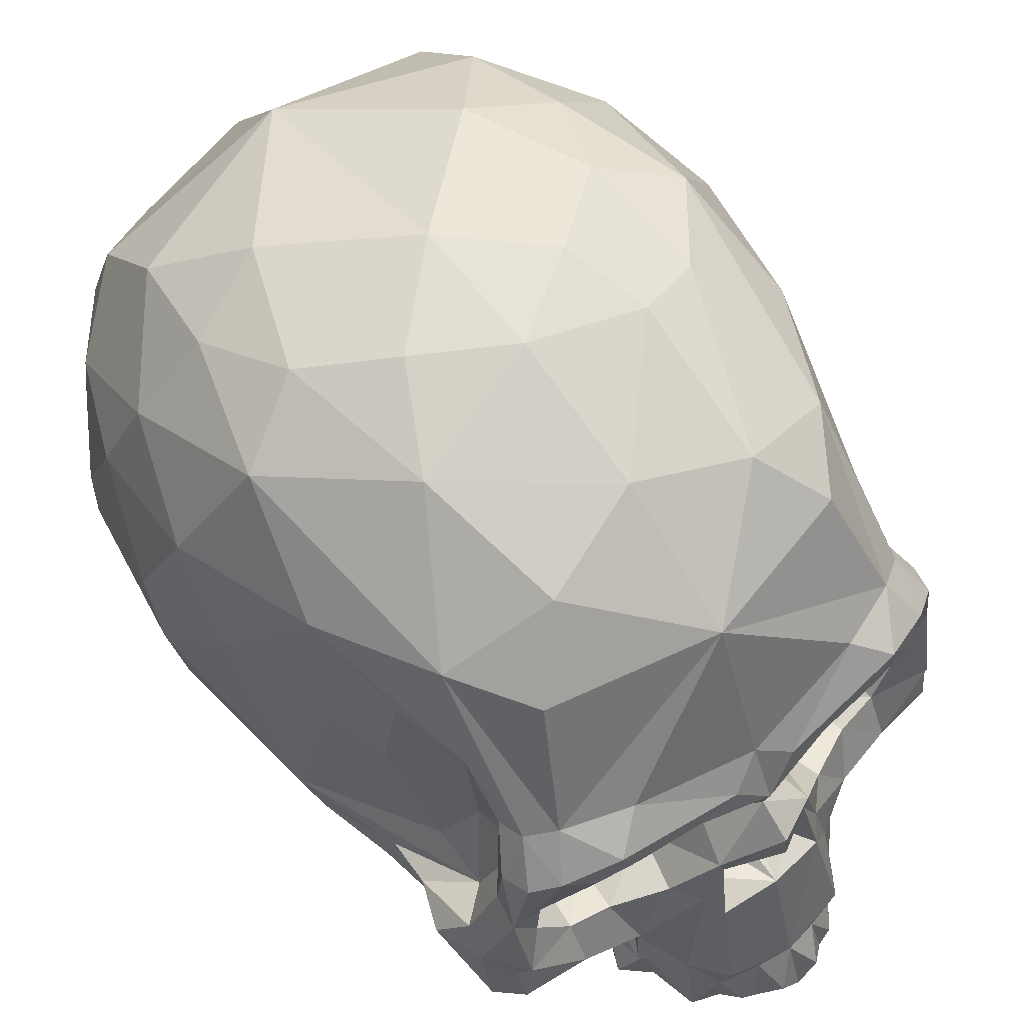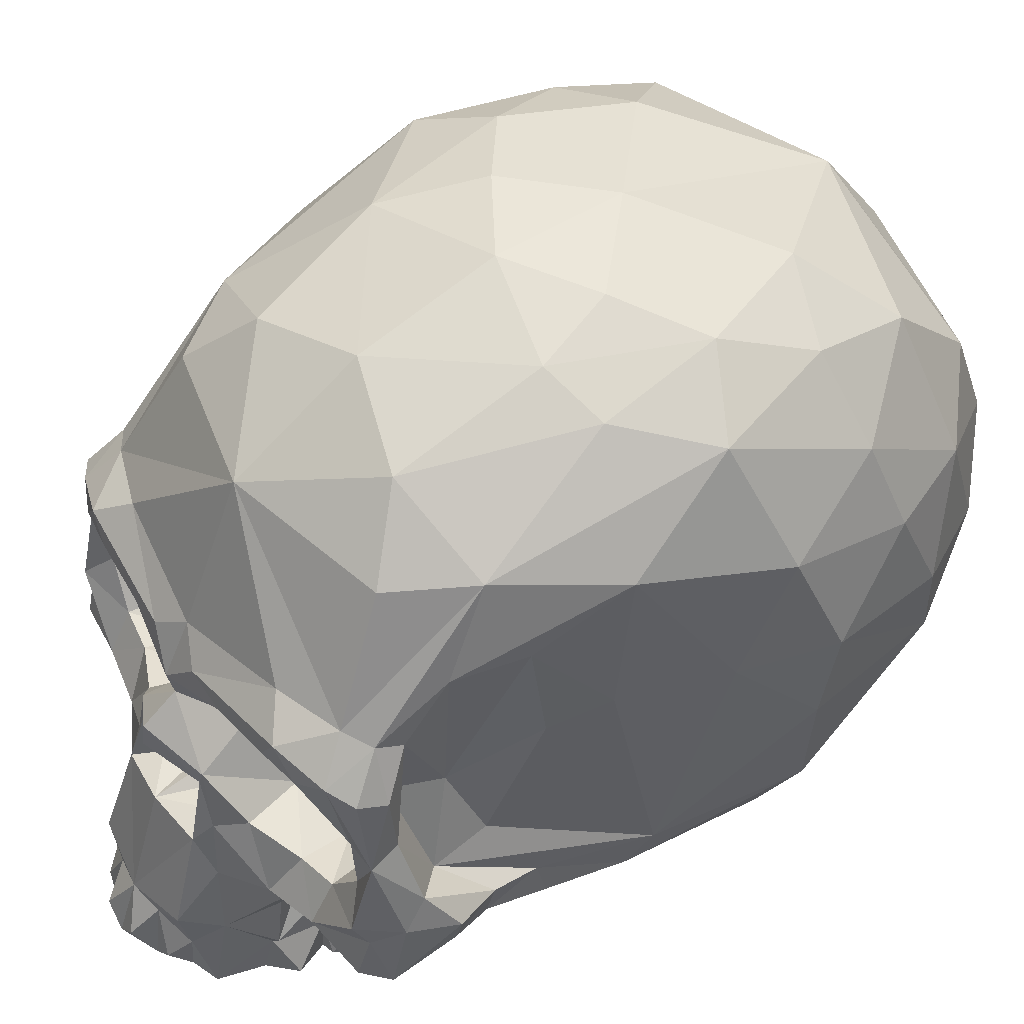
<metadata>
{"format":"obj","ext":"obj","renderer":"f3d","projection":"perspective","resolution":1024,"background":"white","views":[{"elev":65.3,"azim":-37.9,"up":"+Y"},{"elev":52.0,"azim":55.3,"up":"+Y"}]}
</metadata>
<code>
o uploads_files_3597268_skull+low+poly
v 119.1 35.29 55.11
v 129.3 -63.85 39.17
v 133.3 31.25 7.431
v -133.6 31.25 7.431
v -129.6 -63.85 39.17
v -119.4 35.29 55.11
v 107 -45.28 -126.8
v 110.7 -83.07 -96.39
v 89.5 -80.97 -124.3
v -89.78 -80.97 -124.3
v -111 -83.07 -96.39
v -107.3 -45.28 -126.8
v 79.41 112.6 -107.7
v 79.27 74.1 -144.1
v -0.1375 116.9 -134.5
v -79.55 74.1 -144.1
v -79.69 112.6 -107.7
v -48.17 -7.805 -176.7
v -83.72 33.29 -156.4
v -46.16 36.37 -172.3
v 45.88 36.37 -172.3
v 83.44 33.29 -156.4
v 47.9 -7.805 -176.7
v -0.1375 -138 -84.21
v 84.37 -121.6 -26.32
v 40.12 -127.9 -5.067
v 136.2 -70.79 -33.13
v 143.7 -12.16 -28.76
v -40.4 -127.9 -5.067
v -84.65 -121.6 -26.32
v -144 -12.16 -28.76
v -136.5 -70.79 -33.13
v 34.95 -78.67 190.9
v 24.79 -62.46 195.1
v 28.8 -108.2 209.6
v 52.75 -106.5 150.1
v 66.31 -105.1 117.5
v 76.29 -82.39 107.9
v -29.08 -108.2 209.6
v -25.06 -62.46 195.1
v -35.22 -78.67 190.9
v -76.56 -82.39 107.9
v -66.58 -105.1 117.5
v -53.03 -106.5 150.1
v -90.66 106.8 94.41
v -115.2 96.01 44.52
v -96.49 68.95 114.6
v 96.22 68.95 114.6
v 114.9 96.01 44.52
v 90.38 106.8 94.41
v 132.1 -18.27 -95.12
v 114.7 97.01 -66.15
v 103.5 128.9 -4.249
v 131.7 76.49 -19.63
v -132.4 -18.27 -95.12
v -131.9 76.49 -19.63
v -103.8 128.9 -4.249
v -115 97.01 -66.15
v 79.25 19.34 159.5
v 79.99 -1.515 131.1
v 95.66 -1.957 160.8
v 53.25 54.18 163.7
v -0.1375 108.9 144.7
v -0.1375 41.83 171.8
v -95.96 -2.015 160.8
v -80.25 -1.509 131.1
v -79.57 19.32 159.5
v -53.53 54.18 163.7
v 24.25 -33.96 131.4
v 56.76 -56.69 128.5
v 54.57 -40.27 117.5
v 31.24 25.66 178.3
v 45.87 6.686 124
v 60.04 30.14 176.2
v -54.84 -40.27 117.5
v -57.04 -56.69 128.5
v -24.53 -33.96 131.4
v -60.31 30.14 176.2
v -46.15 6.686 124
v -31.51 25.66 178.3
v -25.62 -6.77 133.7
v -18.58 6.112 172.6
v 18.3 6.112 172.6
v 25.34 -6.77 133.7
v 64.12 -83.65 153.5
v 66.46 -78.65 133.3
v 101.1 -89.19 77.37
v 113.2 -75.73 110.6
v 87.83 -71.6 121.6
v -66.74 -78.65 133.3
v -64.4 -83.65 153.5
v -88.1 -71.6 121.6
v -113.5 -75.73 110.6
v -101.4 -89.19 77.37
v 115.5 -59.84 108.1
v 99.93 -45.1 126.7
v 116.7 -31.74 141.8
v 111.5 -73.39 129.4
v 80.92 -72.79 149.5
v -116.9 -31.74 141.8
v -100.2 -45.1 126.7
v -115.8 -59.84 108.1
v -81.2 -72.79 149.5
v -111.7 -73.39 129.4
v 90.22 34.31 167
v 67.62 42.73 175
v 78.06 29.58 173.1
v -78.34 29.58 173.1
v -67.9 42.73 175
v -90.5 34.31 167
v -18.26 -124.6 92.91
v -18.92 -127.7 130.1
v -41.08 -138 82.17
v 40.81 -138 82.17
v 18.65 -127.7 130.1
v 17.98 -124.6 92.91
v 85.38 -101.9 81.62
v 48.22 -122 54.25
v -85.65 -101.9 81.62
v -48.49 -122 54.25
v 14.13 31.63 179
v -0.1375 16.25 184.1
v -14.4 31.63 179
v 125.1 -50.95 130.4
v 118.9 -75.2 159.5
v 120.6 -67.24 130.4
v -120.9 -67.24 130.4
v -119.2 -75.2 159.5
v -125.4 -50.95 130.4
v -61.57 -109.5 -117.8
v 61.3 -109.5 -117.8
v -59.2 146.5 44.08
v -46.67 130.9 104.1
v -0.1375 143.3 88.78
v -50.08 142.6 -74.86
v -0.1375 158.5 -31.1
v 46.4 130.9 104.1
v 47.77 150.3 39.33
v 49.8 142.6 -74.86
v -0.1375 3.127 181.4
v 29.62 -52.68 187.3
v -29.89 -52.68 187.3
v 124.7 -80.78 49.9
v 81 -116.1 -78.9
v 125.1 -94.59 -18.96
v -125 -80.78 49.9
v -125.4 -94.59 -18.96
v -81.27 -116.1 -78.9
v -0.1375 -38.03 146.1
v 20.51 -40.74 161.9
v -0.1375 -24.57 169
v -20.79 -40.74 161.9
v 107.5 -6.535 159.3
v 95.74 -30.74 159.4
v 105.8 -44.06 169.2
v 84.55 -32.27 130
v -106.1 -44.06 169.2
v -96 -30.77 159.4
v -107.8 -6.535 159.3
v -84.83 -32.27 130
v -81.55 51.5 153.2
v -68.84 102.8 126.8
v 68.56 102.8 126.8
v 81.27 51.5 153.2
v -0.1375 -121 142.5
v 50.8 -133 153.2
v 46.59 -133.3 176.1
v 56.98 -150.9 169.6
v -57.25 -150.9 169.6
v -46.87 -133.3 176.1
v -51.08 -133 153.2
v 128.6 58.3 -76.42
v 142.7 25.68 -37.66
v -142.9 25.68 -37.66
v -128.9 58.3 -76.42
v -0.1375 -114.5 214.7
v 30.71 -127.4 205.7
v 30.03 -145.5 206.5
v 41.27 -148.4 201.6
v -41.55 -148.4 201.6
v -30.3 -145.5 206.5
v -30.99 -127.4 205.7
v 92.87 47.97 145.8
v -93.15 47.97 145.8
v 9.84 -62.58 166.2
v 16.45 -58.77 183.9
v -16.73 -58.77 183.9
v -10.12 -62.58 166.2
v 110 -53.87 163.9
v 118.9 -44.71 152.3
v 97.99 -82.9 166.1
v -119.1 -44.71 152.3
v -110.3 -53.87 163.9
v -98.27 -82.9 166.1
v 130.5 10.46 -96.42
v 106.7 -0.0859 -137.4
v 76.49 -28.91 -165.5
v -130.7 10.46 -96.42
v -76.77 -28.91 -165.5
v -107 -0.0859 -137.4
v 55.87 -74.83 178.7
v 62.72 -53.23 165.7
v 39.95 -47.28 176
v 80.76 -70.07 173.6
v 78.02 -78.8 164.4
v -40.23 -47.28 176
v -63 -53.23 165.7
v -56.15 -74.83 178.7
v -78.3 -78.8 164.4
v -81.04 -70.07 173.6
v 110.8 56.13 -118
v -111 56.13 -118
v -0.1375 -121.7 79.28
v -0.1375 -124.8 19.89
v 86.2 129.9 -60.73
v 70.49 147.1 -22.2
v -86.48 129.9 -60.73
v -70.77 147.1 -22.2
v 80.99 -50.67 162.8
v -81.27 -50.67 162.8
v 85.05 -108.3 64.06
v 89.37 -117.2 19.97
v 114.2 -98.33 36.31
v 112.9 -103.9 2.413
v -114.5 -98.33 36.31
v -89.64 -117.2 19.97
v -85.33 -108.3 64.06
v -113.1 -103.9 2.413
v 36.89 157 3.691
v -0.1375 159.4 27.22
v -37.16 157 3.691
v 35.01 -109.5 -132
v -0.1375 -82.62 -167.3
v 61.14 -77.44 -152.2
v -0.1375 -18.58 -184.7
v -61.42 -77.44 -152.2
v -35.29 -109.5 -132
v 104.7 26.16 148.1
v 105.3 -3.366 145.7
v 95.57 43.9 134.6
v -95.85 43.9 134.6
v -105.6 -3.366 145.7
v -105 26.16 148.1
v 61.24 -134.7 135.7
v 60.5 -157.1 139.4
v 48.36 -156.5 132.9
v 51.79 -127.1 71.46
v 32.69 -124.3 67.97
v -48.34 -156.6 133
v -60.78 -157.1 139.4
v -61.52 -134.7 135.7
v -32.97 -124.3 67.97
v -52.07 -127.1 71.46
v 32.63 -49.81 148.9
v 23.14 -24.41 185.7
v 15.55 -15.83 158.9
v -32.91 -49.81 148.9
v -15.83 -15.83 158.9
v -23.42 -24.41 185.7
v -0.1375 -51 -179.2
v 76.32 -115.9 88.69
v 69.85 -131.8 110.1
v 68.88 -135.7 83.62
v -69.15 -135.7 83.62
v -70.12 -131.8 110.1
v -76.6 -115.9 88.69
v 109.4 25.13 79.84
v 100.9 -35.94 102.3
v 87.36 7.079 139.2
v -101.2 -35.94 102.3
v -109.7 25.13 79.84
v -87.63 7.079 139.2
v 77.02 -50.99 127
v 59.61 -59.5 140.7
v -77.3 -50.99 127
v -59.89 -59.5 140.7
v 85.25 -60.61 -142.8
v -85.53 -60.61 -142.8
v 35.85 -146.1 137
v 38.22 -144.2 150
v 31.84 -137.6 169.9
v -38.5 -144.2 150
v -36.16 -146.1 137.1
v -32.13 -137.6 169.9
v 104.7 70.56 83.6
v -104.9 70.56 83.6
v 55.79 -127.5 -69.91
v 36.71 -127 -103.7
v -0.1375 -108.2 -141.4
v -56.06 -127.5 -69.91
v -36.99 -127 -103.7
v 101.3 30 160.1
v -101.6 30 160.1
v 39.79 -112.9 193.6
v 49.04 -102.3 170.9
v 56.65 -85.91 170.8
v -40.07 -112.9 193.6
v -56.93 -85.91 170.8
v -49.32 -102.3 170.9
v 75.52 140.1 31.71
v 44.76 -153.4 180.1
v -0.1375 -129.6 182
v 22.84 -142.3 184.1
v -45.04 -153.4 180.1
v -23.13 -142.2 184.1
v 114 -65.43 86.58
v -114.3 -65.43 86.58
v 42.28 -147.9 118.1
v 54 -156.3 114.6
v 69.49 -154.8 129.9
v -42.56 -147.9 118.1
v -69.77 -154.8 129.9
v -54.28 -156.3 114.6
v 66.59 -138.9 100.1
v 67.83 -157.8 89.38
v 57 -142.9 81.5
v -57.31 -142.9 81.45
v -68.09 -157.7 88.83
v -66.87 -138.9 100.2
v 116.2 -82.04 83.39
v -116.5 -82.04 83.39
v 33.94 -158.2 160.5
v 49.62 -154.8 153.9
v 37.2 -158.5 137.5
v -49.83 -154.7 153.9
v -34.21 -158.2 160.5
v -38.16 -159.4 138
v 69.2 -13.32 117.3
v -69.48 -13.32 117.3
v 89.15 -6.041 113.3
v -89.42 -6.041 113.3
v 67.76 -112.5 107.2
v -68.04 -112.5 107.2
v 68.86 -148.3 121
v 56.94 -149.9 110.8
v 59.56 -132.6 119.7
v -59.84 -132.6 119.7
v -57.21 -149.9 110.8
v -69.13 -148.3 121
v 45.9 -17.44 114.7
v -46.18 -17.44 114.7
v -0.1375 34.03 -177.8
v -0.1375 70.26 -165.1
v 55.31 -126.5 150.5
v -55.59 -126.5 150.5
v -0.1375 -138.7 194.9
v -25.01 -138.2 215.2
v 24.73 -138.2 215.2
v 21.13 -31.58 186.5
v -0.1375 -19.51 198.7
v -21.41 -31.58 186.5
v 78.75 -112.3 75.48
v -79.02 -112.3 75.48
v 69.31 -151.7 102
v -69.58 -151.7 102
v -0.1375 -52.99 152.9
v -0.1375 -8.444 197.2
v -15.12 -117.5 211.8
v -9.567 -132.7 223.8
v 9.291 -132.7 223.8
v 14.85 -117.5 211.8
v 110.6 -93.83 57.25
v -110.8 -93.83 57.25
v 45.26 -145.1 95.77
v 48.28 -157.8 84.7
v 53.07 -158.4 108.4
v -48.49 -157.9 84.78
v -45.54 -145.1 95.78
v -53.36 -158.4 108.5
v -0.1375 -60.25 198
v 71.45 -125.4 122.2
v -71.73 -125.4 122.2
v 31.2 -153.9 185.8
v -31.48 -153.9 185.8
v 108.5 -74.53 169.5
v -108.7 -74.53 169.5
v 55.98 -132.9 72.52
v -56.26 -132.9 72.51
v 57.16 -150.8 153.5
v -57.44 -150.8 153.5
v 51.63 -126.4 175.4
v -51.91 -126.4 175.4
v 18.03 -142.4 217
v -0.1375 -142.5 224.2
v -0.1375 -136.2 207.9
v -18.31 -142.4 217
v 46.15 -108.5 163.4
v -46.43 -108.5 163.4
f 1 2 3
f 4 5 6
f 7 8 9
f 10 11 12
f 13 14 15
f 15 16 17
f 18 19 20
f 21 22 23
f 24 25 26
f 27 28 2
f 29 30 24
f 5 31 32
f 33 34 35
f 36 37 38
f 39 40 41
f 42 43 44
f 45 46 47
f 48 49 50
f 51 28 27
f 52 53 54
f 32 31 55
f 56 57 58
f 59 60 61
f 62 63 64
f 65 66 67
f 64 63 68
f 69 70 71
f 72 73 74
f 75 76 77
f 78 79 80
f 80 81 82
f 83 84 72
f 85 36 86
f 87 88 89
f 90 44 91
f 92 93 94
f 95 96 97
f 89 98 99
f 100 101 102
f 103 104 92
f 105 106 107
f 72 74 106
f 108 109 110
f 109 78 80
f 50 49 53
f 57 46 45
f 111 112 113
f 114 115 116
f 87 38 117
f 25 118 26
f 119 42 94
f 29 120 30
f 72 106 121
f 72 122 83
f 123 109 80
f 82 122 80
f 105 107 61
f 124 125 126
f 65 108 110
f 127 128 129
f 11 10 130
f 131 9 8
f 132 133 134
f 15 135 136
f 134 137 138
f 136 139 15
f 83 122 140
f 34 33 141
f 140 122 82
f 142 41 40
f 2 143 27
f 144 145 25
f 32 146 5
f 30 147 148
f 149 150 151
f 151 152 149
f 153 154 155
f 60 156 61
f 157 158 159
f 65 160 66
f 161 63 162
f 63 134 133
f 163 63 164
f 137 134 63
f 116 115 165
f 166 167 168
f 165 112 111
f 169 170 171
f 172 54 173
f 49 1 3
f 174 56 175
f 4 6 46
f 176 35 34
f 177 178 179
f 40 39 176
f 180 181 182
f 164 183 50
f 164 105 183
f 45 184 161
f 184 110 161
f 150 185 186
f 187 188 152
f 21 15 14
f 16 15 20
f 189 125 190
f 98 191 99
f 192 128 193
f 103 194 104
f 172 173 195
f 196 197 22
f 198 174 175
f 19 199 200
f 201 202 203
f 204 205 191
f 206 207 208
f 194 209 210
f 211 14 13
f 211 196 22
f 17 16 212
f 19 200 212
f 213 214 118
f 120 214 213
f 215 53 52
f 216 139 136
f 58 57 217
f 136 135 218
f 201 204 202
f 154 219 155
f 207 210 208
f 157 220 158
f 221 222 223
f 224 25 145
f 225 226 227
f 147 30 228
f 229 136 230
f 230 136 231
f 232 233 234
f 235 21 23
f 236 233 237
f 18 20 235
f 238 239 240
f 241 242 243
f 244 245 246
f 247 114 248
f 249 250 251
f 252 113 253
f 202 254 203
f 255 256 140
f 206 257 207
f 140 258 259
f 236 260 233
f 233 260 234
f 221 118 222
f 261 262 263
f 226 120 227
f 264 265 266
f 267 268 2
f 240 239 269
f 5 270 271
f 272 242 241
f 273 219 154
f 274 254 202
f 158 220 275
f 207 257 276
f 260 197 234
f 277 197 7
f 236 199 260
f 12 199 278
f 115 279 280
f 165 115 281
f 282 283 112
f 284 112 165
f 285 1 49
f 46 6 286
f 25 24 287
f 288 24 289
f 290 24 30
f 289 24 291
f 254 256 255
f 256 69 84
f 259 258 257
f 81 77 258
f 105 292 183
f 153 105 61
f 184 293 110
f 65 110 159
f 179 167 294
f 294 295 296
f 297 170 180
f 298 299 297
f 57 45 132
f 217 57 218
f 300 50 53
f 216 53 215
f 167 301 168
f 302 281 303
f 169 304 170
f 305 284 302
f 2 96 306
f 306 143 2
f 307 101 5
f 5 146 307
f 154 153 61
f 154 61 156
f 65 159 158
f 160 65 158
f 161 162 45
f 132 45 133
f 50 163 164
f 137 50 300
f 279 115 308
f 309 310 246
f 311 112 283
f 249 312 313
f 33 294 296
f 201 205 204
f 298 297 41
f 210 209 208
f 145 144 8
f 8 51 27
f 11 148 147
f 32 55 11
f 308 115 114
f 314 315 316
f 113 112 311
f 317 318 319
f 124 126 95
f 320 143 306
f 102 127 129
f 307 146 321
f 322 323 301
f 280 324 323
f 304 325 326
f 325 327 282
f 13 52 211
f 195 211 172
f 212 58 17
f 175 212 198
f 328 71 273
f 275 75 329
f 267 330 268
f 96 269 239
f 270 331 271
f 242 272 101
f 117 38 332
f 262 261 332
f 333 42 119
f 333 266 265
f 196 211 195
f 8 7 51
f 198 212 200
f 55 12 11
f 183 48 50
f 48 240 330
f 45 47 184
f 331 241 47
f 302 284 165
f 165 281 302
f 246 310 244
f 334 335 336
f 251 312 249
f 337 338 339
f 69 340 84
f 81 341 77
f 235 342 21
f 21 343 15
f 20 342 235
f 15 343 20
f 124 190 125
f 97 124 95
f 128 192 129
f 102 129 100
f 4 46 56
f 57 56 46
f 54 49 3
f 49 54 53
f 134 230 132
f 138 230 134
f 124 97 190
f 192 100 129
f 24 288 287
f 8 144 131
f 290 291 24
f 130 148 11
f 36 344 37
f 244 334 336
f 43 345 44
f 337 339 251
f 230 138 229
f 216 300 53
f 305 346 347
f 348 346 303
f 70 273 71
f 273 274 219
f 75 275 76
f 220 276 275
f 57 132 218
f 231 132 230
f 168 323 166
f 301 323 168
f 171 325 169
f 169 325 304
f 150 186 349
f 349 350 150
f 351 187 152
f 152 350 351
f 118 247 248
f 247 118 352
f 252 253 120
f 353 120 253
f 289 233 232
f 237 233 289
f 179 301 167
f 179 178 303
f 170 304 180
f 305 181 180
f 217 17 58
f 15 17 135
f 52 13 215
f 139 13 15
f 336 335 262
f 314 354 315
f 265 338 337
f 318 355 319
f 150 149 356
f 356 149 152
f 86 99 85
f 296 205 201
f 91 103 90
f 208 209 298
f 27 145 8
f 143 145 27
f 11 147 32
f 32 147 146
f 45 162 133
f 63 133 162
f 137 163 50
f 163 137 63
f 340 73 84
f 84 73 72
f 81 79 341
f 80 79 81
f 240 269 330
f 331 272 241
f 197 196 7
f 196 51 7
f 12 200 199
f 12 55 200
f 217 218 135
f 217 135 17
f 139 216 215
f 13 139 215
f 259 357 140
f 140 357 255
f 69 256 254
f 254 70 69
f 257 258 77
f 77 76 257
f 358 359 176
f 176 360 361
f 221 223 362
f 87 143 320
f 363 225 227
f 321 146 94
f 364 316 365
f 365 366 364
f 367 317 368
f 368 369 367
f 14 22 21
f 211 22 14
f 20 19 16
f 16 19 212
f 164 63 62
f 106 105 164
f 68 63 161
f 161 110 109
f 361 35 176
f 33 35 294
f 176 39 358
f 297 39 41
f 143 224 145
f 223 143 362
f 147 228 146
f 363 146 225
f 197 260 23
f 197 23 22
f 18 260 199
f 19 18 199
f 212 175 58
f 175 56 58
f 52 172 211
f 52 54 172
f 365 316 315
f 366 365 315
f 318 317 367
f 318 367 369
f 322 280 323
f 281 322 301
f 325 282 326
f 304 326 284
f 349 255 357
f 141 201 203
f 357 259 351
f 206 208 142
f 231 218 132
f 218 231 136
f 138 216 229
f 136 229 216
f 186 185 370
f 370 176 34
f 370 188 187
f 40 176 370
f 288 144 287
f 287 144 25
f 290 148 291
f 30 148 290
f 38 87 89
f 86 89 99
f 92 94 42
f 103 92 90
f 292 105 153
f 239 238 153
f 159 110 293
f 159 243 242
f 322 281 280
f 115 280 281
f 282 284 326
f 284 282 112
f 68 123 64
f 64 121 62
f 342 20 343
f 343 21 342
f 344 371 37
f 371 262 332
f 43 372 345
f 333 265 372
f 97 96 239
f 97 239 153
f 242 101 100
f 159 242 100
f 213 116 165
f 213 118 248
f 165 111 213
f 252 120 213
f 18 235 260
f 260 235 23
f 371 244 336
f 336 262 371
f 337 251 372
f 372 265 337
f 373 281 301
f 373 301 179
f 304 284 374
f 180 304 374
f 191 98 125
f 204 191 375
f 128 104 194
f 376 194 210
f 377 352 261
f 261 117 332
f 266 353 378
f 333 119 266
f 185 356 370
f 150 356 185
f 370 356 188
f 188 356 152
f 2 28 3
f 173 54 3
f 4 31 5
f 4 56 174
f 219 204 155
f 375 189 204
f 157 210 220
f 210 193 376
f 214 26 118
f 24 26 214
f 120 29 214
f 214 29 24
f 371 344 244
f 379 244 166
f 251 345 372
f 171 251 380
f 373 179 303
f 303 281 373
f 305 180 374
f 374 284 305
f 88 98 89
f 126 88 95
f 92 104 93
f 102 93 127
f 28 173 3
f 51 173 28
f 4 174 31
f 31 174 55
f 377 261 263
f 377 316 114
f 264 266 378
f 113 317 378
f 144 288 131
f 288 289 232
f 130 291 148
f 237 289 291
f 177 294 35
f 294 177 179
f 39 297 182
f 180 182 297
f 73 60 59
f 60 328 156
f 67 66 79
f 160 329 66
f 142 351 259
f 40 351 142
f 300 138 137
f 300 216 138
f 255 349 141
f 141 349 34
f 256 83 140
f 83 256 84
f 140 82 258
f 81 258 82
f 294 381 295
f 381 344 36
f 299 382 297
f 44 345 382
f 213 248 116
f 116 248 114
f 111 252 213
f 113 252 111
f 328 273 156
f 154 156 273
f 160 275 329
f 275 160 158
f 48 183 240
f 240 183 238
f 241 184 47
f 243 184 241
f 324 246 323
f 279 309 246
f 325 249 327
f 249 313 283
f 302 346 305
f 303 346 302
f 316 263 314
f 263 316 377
f 319 264 317
f 378 317 264
f 118 25 222
f 222 25 224
f 226 30 120
f 228 30 226
f 279 246 324
f 280 279 324
f 327 249 283
f 327 283 282
f 383 384 385
f 360 176 384
f 385 384 386
f 384 176 359
f 296 201 33
f 33 201 141
f 41 208 298
f 142 208 41
f 47 46 286
f 285 49 48
f 340 69 71
f 328 340 71
f 75 77 341
f 75 341 329
f 366 315 354
f 314 335 354
f 355 318 369
f 355 338 319
f 383 360 384
f 361 360 383
f 384 359 386
f 386 359 358
f 254 255 203
f 141 203 255
f 206 259 257
f 259 206 142
f 51 196 195
f 51 195 173
f 198 200 55
f 174 198 55
f 335 364 366
f 354 335 366
f 369 368 338
f 369 338 355
f 294 167 381
f 167 166 381
f 382 170 297
f 382 171 170
f 76 276 257
f 76 275 276
f 234 197 277
f 234 9 131
f 278 199 236
f 130 10 236
f 190 153 155
f 153 190 97
f 157 159 192
f 100 192 159
f 87 117 221
f 352 117 261
f 227 119 94
f 266 119 353
f 177 361 348
f 177 35 361
f 347 358 182
f 358 39 182
f 357 351 350
f 350 349 357
f 219 202 204
f 202 219 274
f 210 207 220
f 276 220 207
f 95 88 306
f 95 306 96
f 307 93 102
f 101 307 102
f 335 308 364
f 334 309 335
f 368 311 338
f 338 313 339
f 346 385 386
f 383 385 346
f 151 350 152
f 150 350 151
f 89 86 38
f 86 36 38
f 42 90 92
f 42 44 90
f 106 74 107
f 59 74 73
f 108 78 109
f 79 78 67
f 349 186 34
f 370 34 186
f 40 187 351
f 187 40 370
f 131 288 232
f 234 131 232
f 237 291 130
f 237 130 236
f 238 292 153
f 183 292 238
f 159 293 243
f 243 293 184
f 205 99 191
f 205 85 99
f 194 103 209
f 103 91 209
f 364 114 316
f 114 364 308
f 317 113 368
f 311 368 113
f 166 344 381
f 244 344 166
f 382 345 171
f 171 345 251
f 254 274 70
f 274 273 70
f 43 333 372
f 333 43 42
f 190 155 189
f 204 189 155
f 193 157 192
f 157 193 210
f 36 85 387
f 387 381 36
f 388 91 44
f 44 382 388
f 9 234 277
f 7 9 277
f 278 236 10
f 278 10 12
f 1 267 2
f 1 285 267
f 5 271 6
f 271 286 6
f 375 125 189
f 125 375 191
f 193 128 376
f 194 376 128
f 59 107 74
f 61 107 59
f 78 108 67
f 67 108 65
f 309 279 308
f 309 308 335
f 311 283 313
f 338 311 313
f 88 126 98
f 98 126 125
f 104 127 93
f 128 127 104
f 361 383 348
f 383 346 348
f 347 386 358
f 347 346 386
f 268 96 2
f 5 101 270
f 352 118 221
f 352 221 117
f 227 120 353
f 119 227 353
f 387 85 296
f 205 296 85
f 298 91 388
f 91 298 209
f 244 379 245
f 246 245 323
f 250 380 251
f 325 250 249
f 96 330 269
f 96 268 330
f 272 331 101
f 331 270 101
f 221 362 87
f 87 362 143
f 94 363 227
f 146 363 94
f 64 122 121
f 121 122 72
f 123 122 64
f 80 122 123
f 177 348 178
f 303 178 348
f 181 347 182
f 347 181 305
f 166 323 379
f 379 323 245
f 380 325 171
f 250 325 380
f 263 262 314
f 262 335 314
f 319 265 264
f 319 338 265
f 223 222 224
f 224 143 223
f 228 226 225
f 225 146 228
f 387 295 381
f 295 387 296
f 382 299 388
f 298 388 299
f 106 62 121
f 106 164 62
f 123 68 109
f 68 161 109
f 377 114 247
f 377 247 352
f 253 113 378
f 353 253 378
f 328 60 73
f 73 340 328
f 79 66 329
f 329 341 79
f 267 285 330
f 285 48 330
f 331 286 271
f 331 47 286
f 371 332 37
f 38 37 332
f 87 320 88
f 306 88 320
f 93 321 94
f 321 93 307
f 309 334 310
f 244 310 334
f 312 339 313
f 339 312 251

</code>
